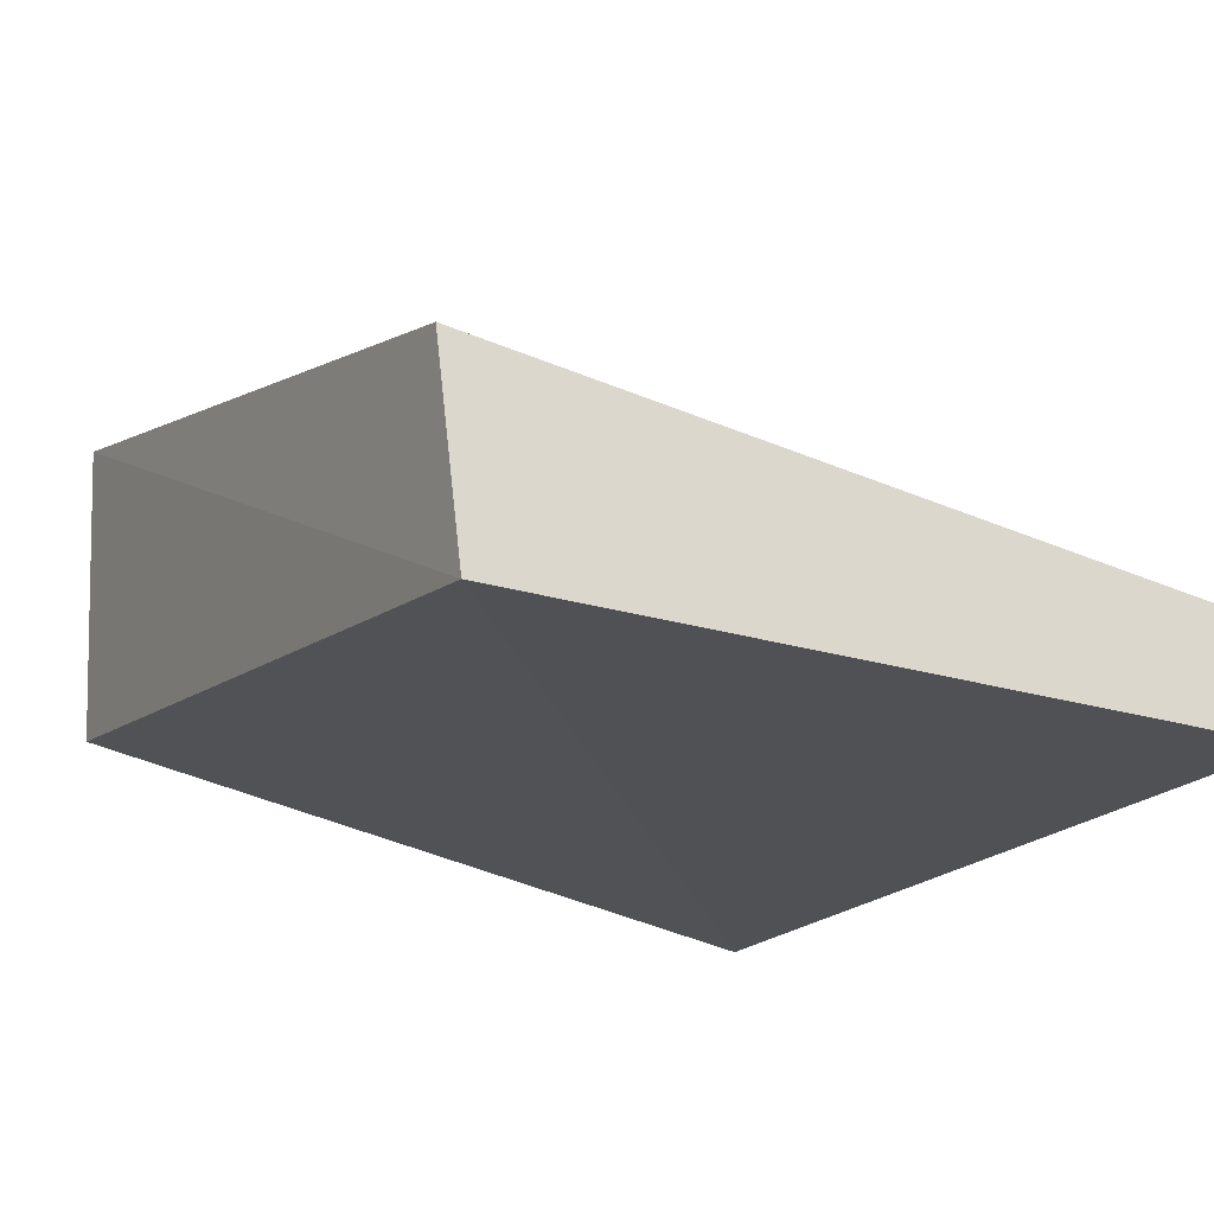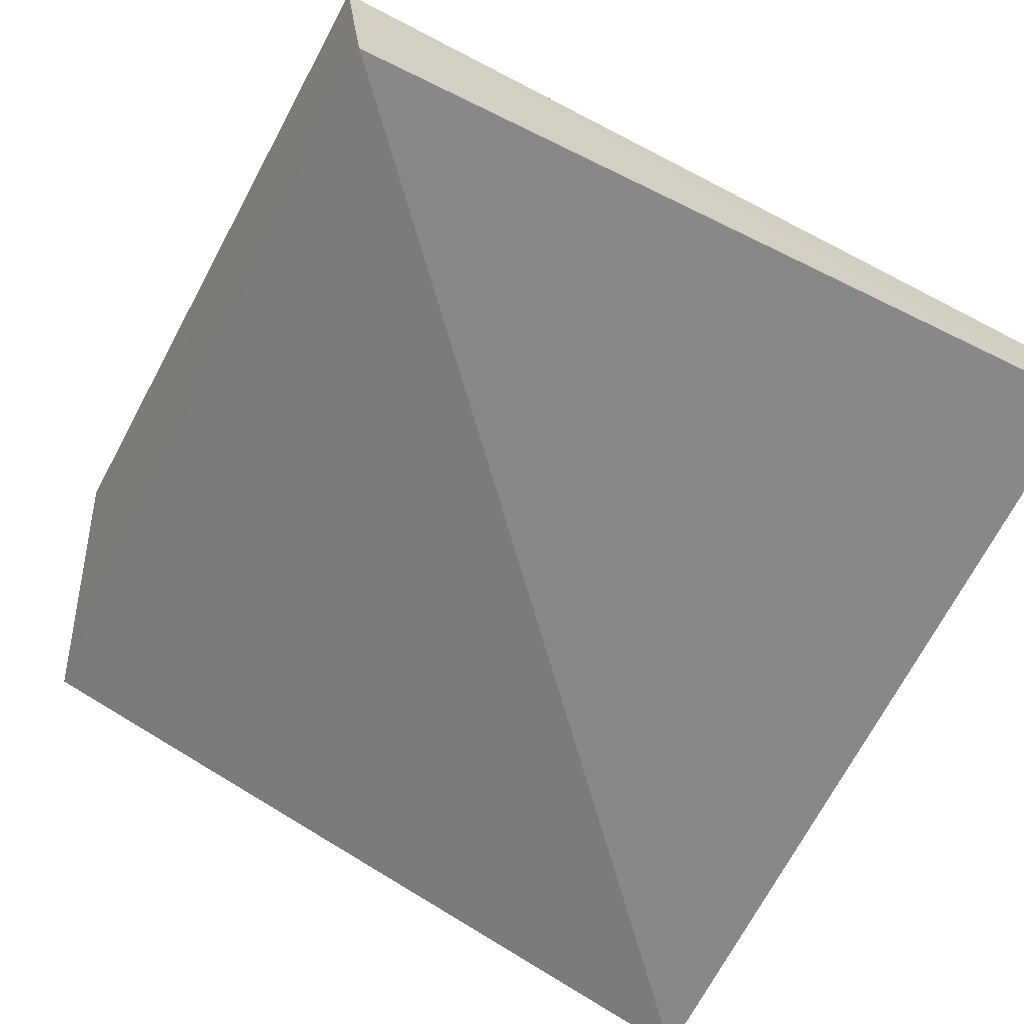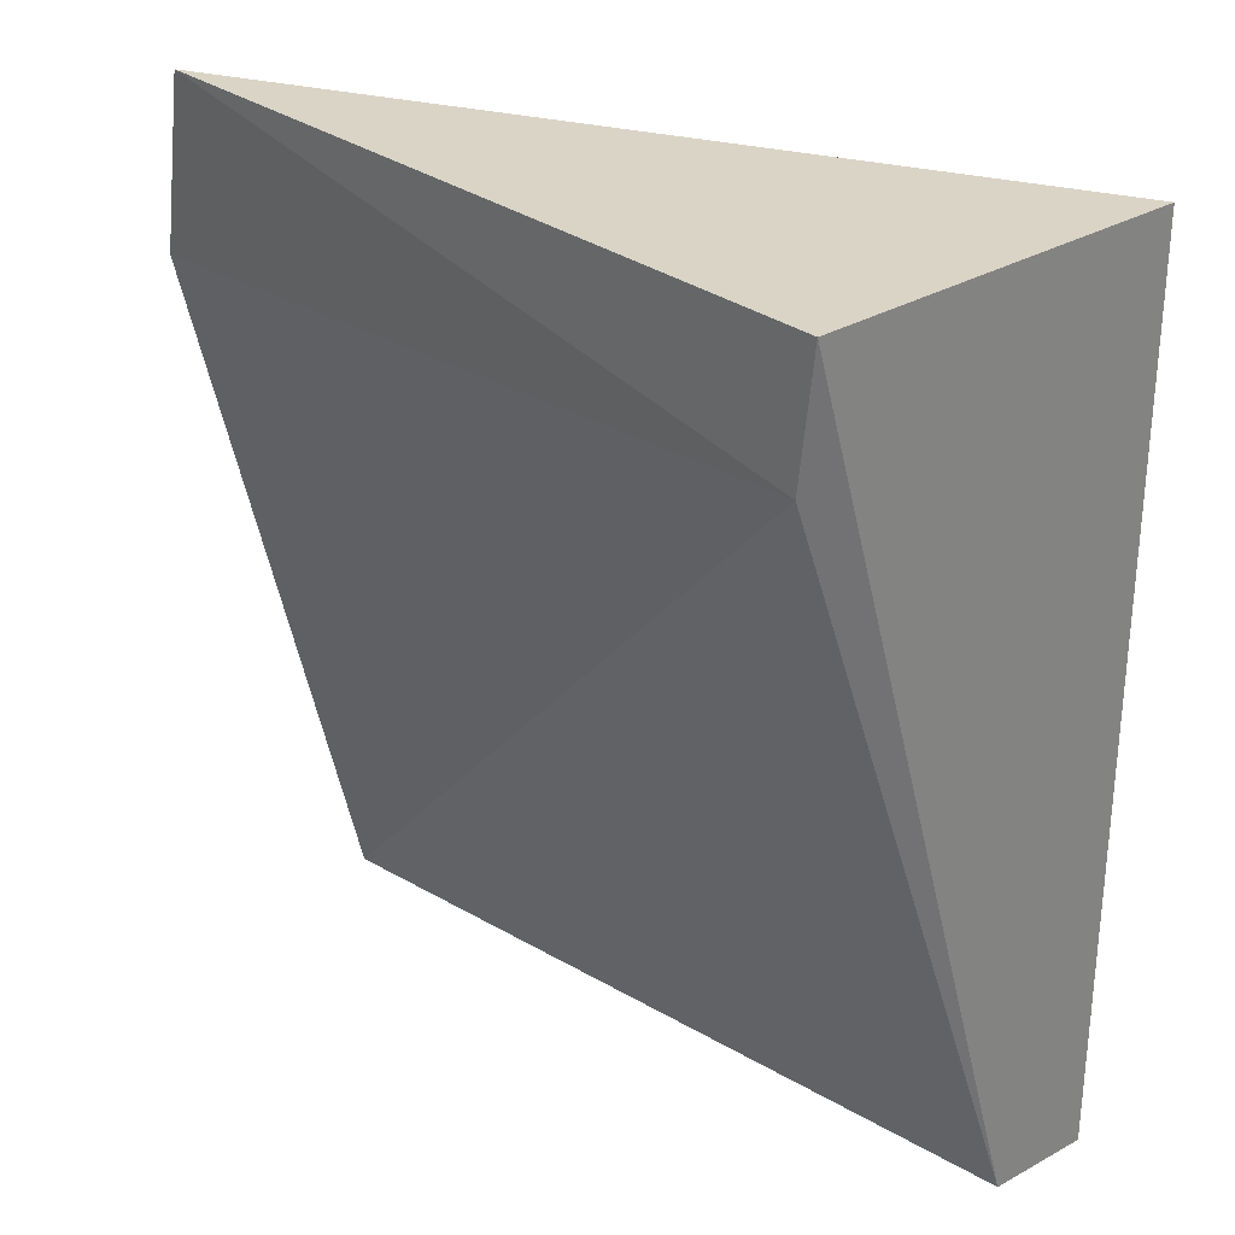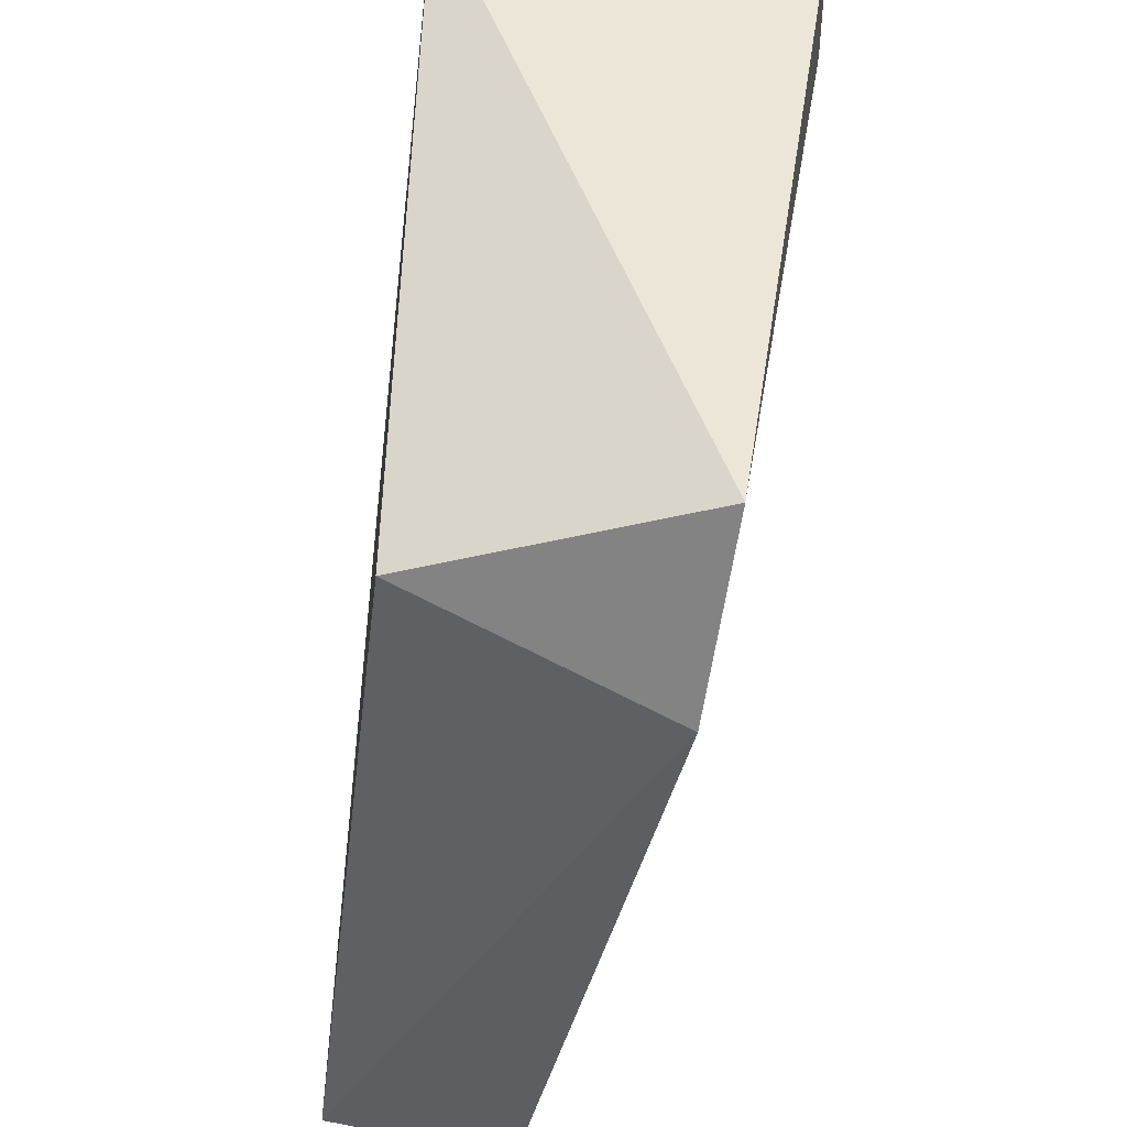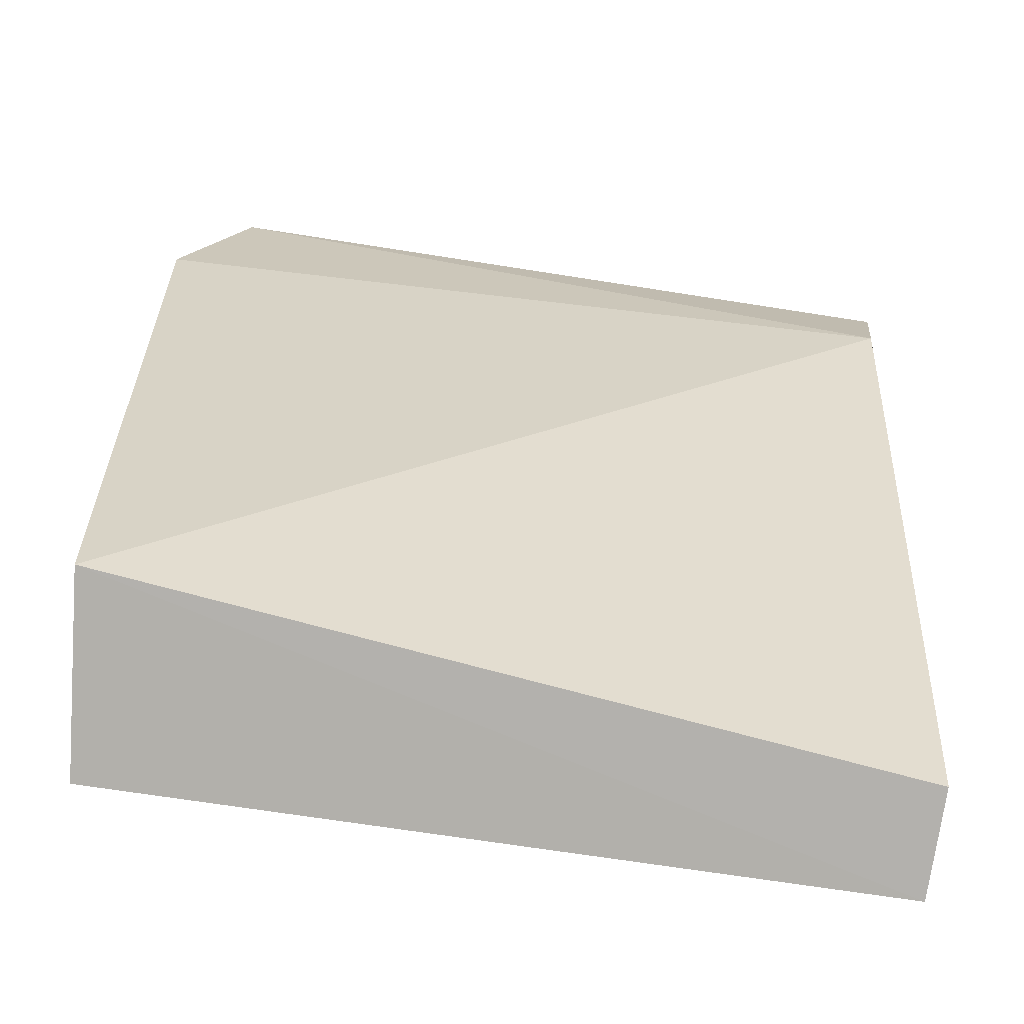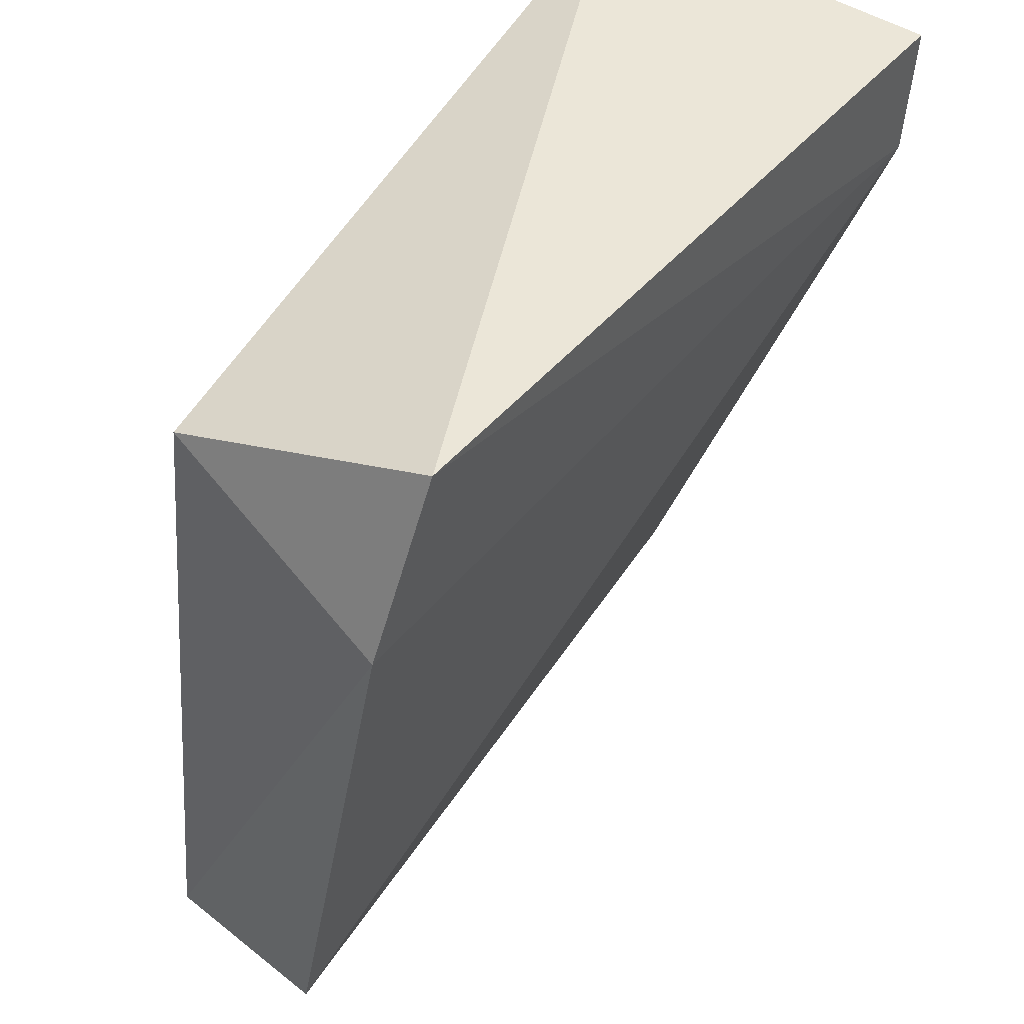
<metadata>
{"format":"obj","ext":"obj","renderer":"f3d","projection":"perspective","resolution":1024,"background":"white","views":[{"elev":-20.0,"azim":-28.9,"up":"+Z"},{"elev":-62.9,"azim":-25.2,"up":"+Z"},{"elev":29.0,"azim":48.4,"up":"+Y"},{"elev":46.0,"azim":-81.4,"up":"+Y"},{"elev":-75.3,"azim":-8.9,"up":"+Y"},{"elev":46.3,"azim":-52.5,"up":"+Y"}]}
</metadata>
<code>
v 0.1049 0.001282 0.1174
v 0.1047 -0.03868 0.1052
v 0.1048 0.001282 0.1004
v 0.06936 -0.003297 0.1048
v 0.06873 -0.03937 0.1093
v 0.06961 -0.03986 0.1004
v 0.07034 0.001193 0.1174
v 0.1043 -0.004456 0.1175
v 0.1047 -0.03903 0.1003
v 0.06747 -0.007445 0.1165
f 1 2 3
f 6 4 3
f 7 1 3
f 7 3 4
f 8 5 2
f 8 2 1
f 8 1 7
f 9 6 3
f 9 3 2
f 9 2 5
f 9 5 6
f 10 6 5
f 10 4 6
f 10 7 4
f 10 8 7
f 10 5 8

</code>
